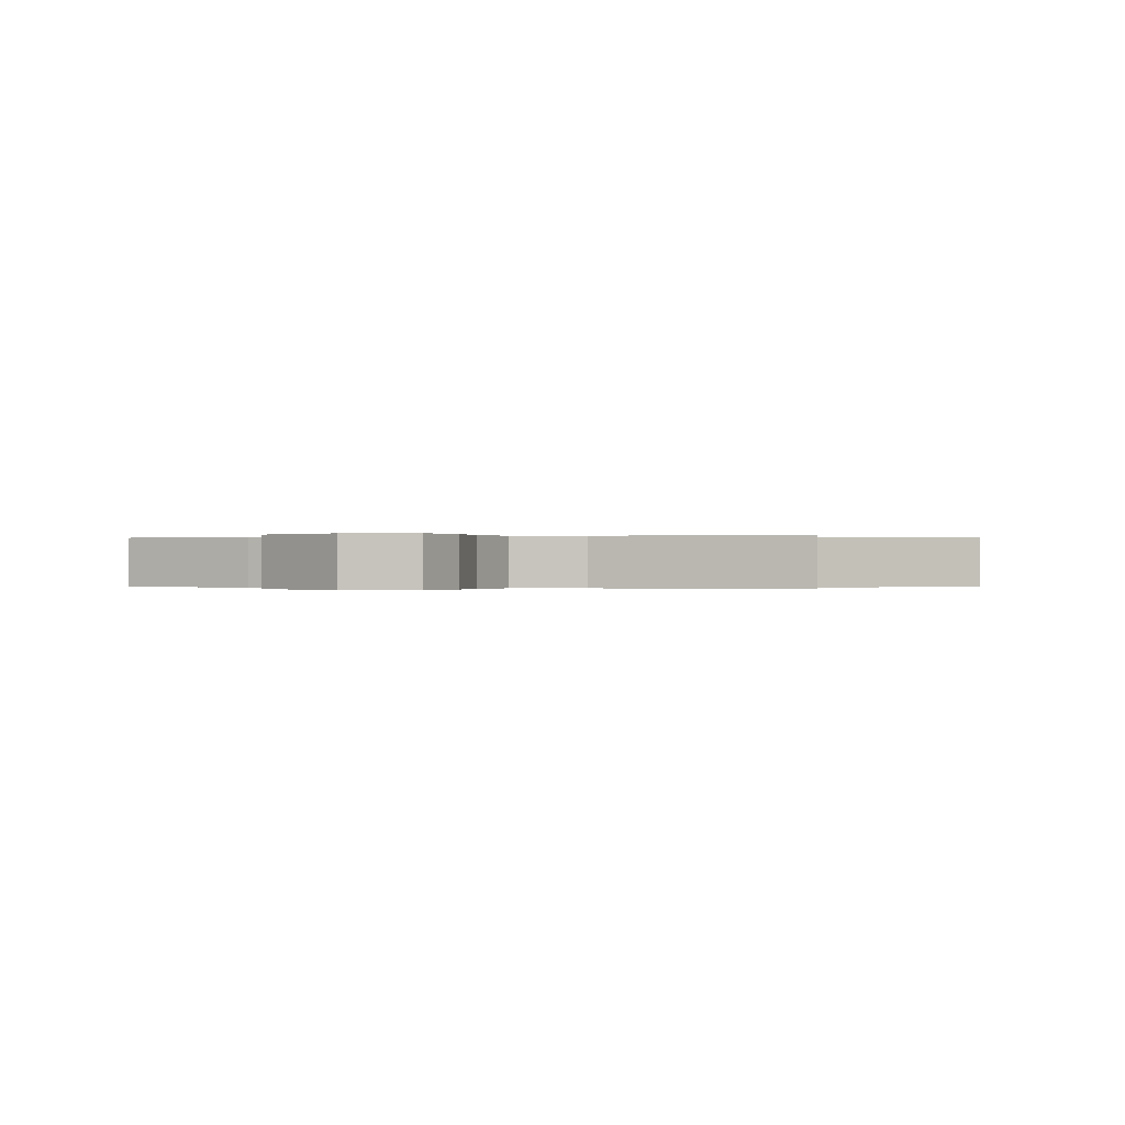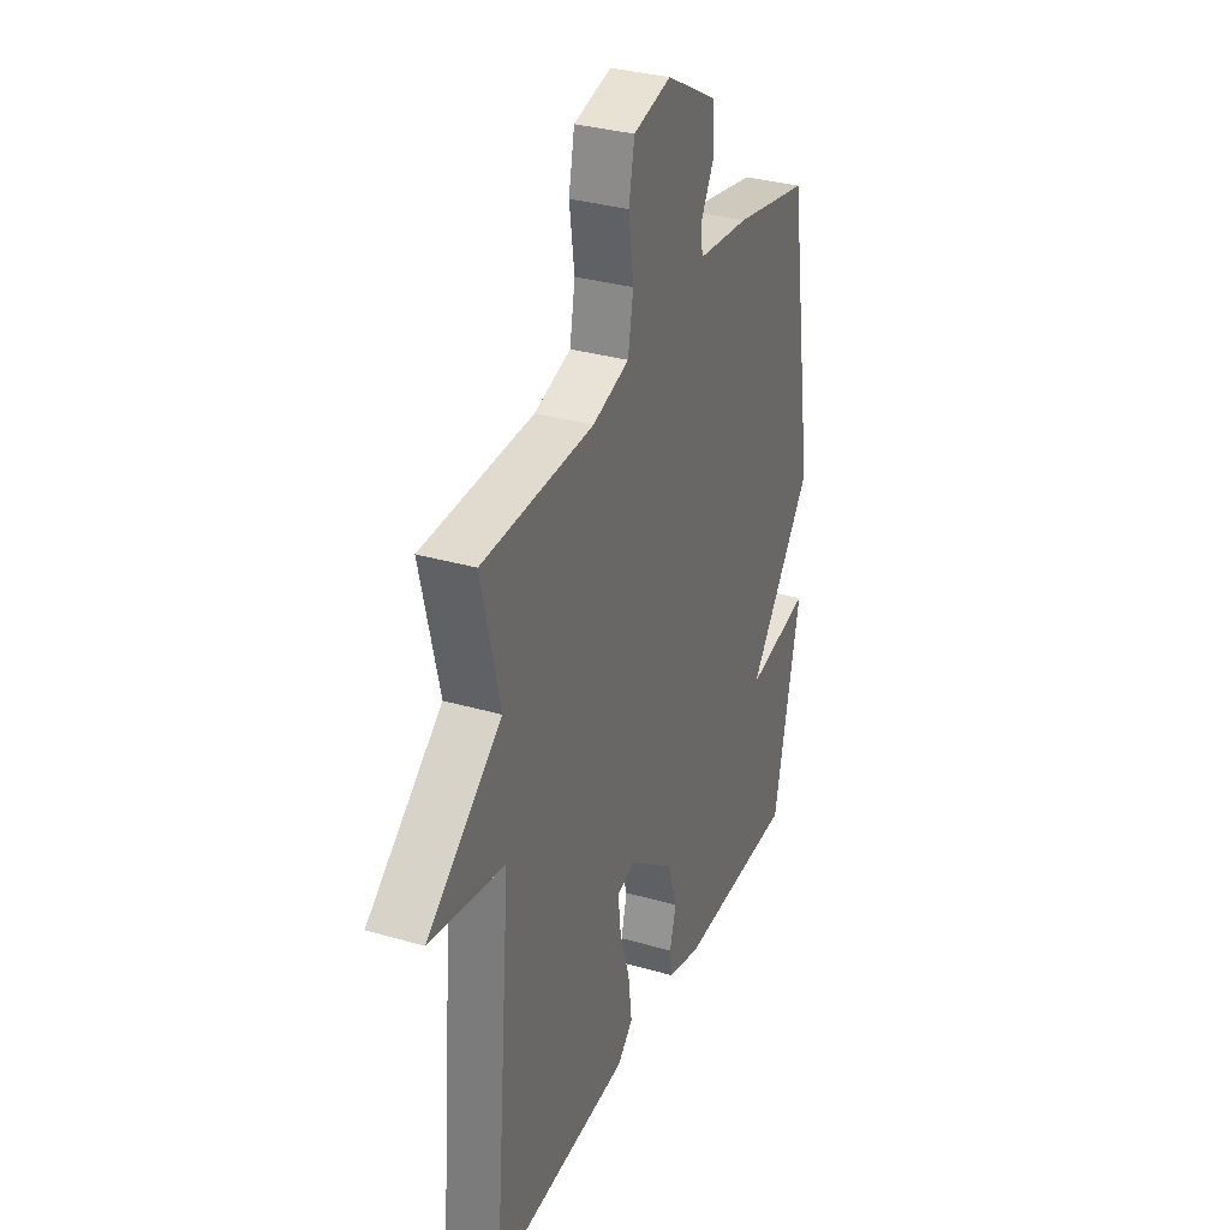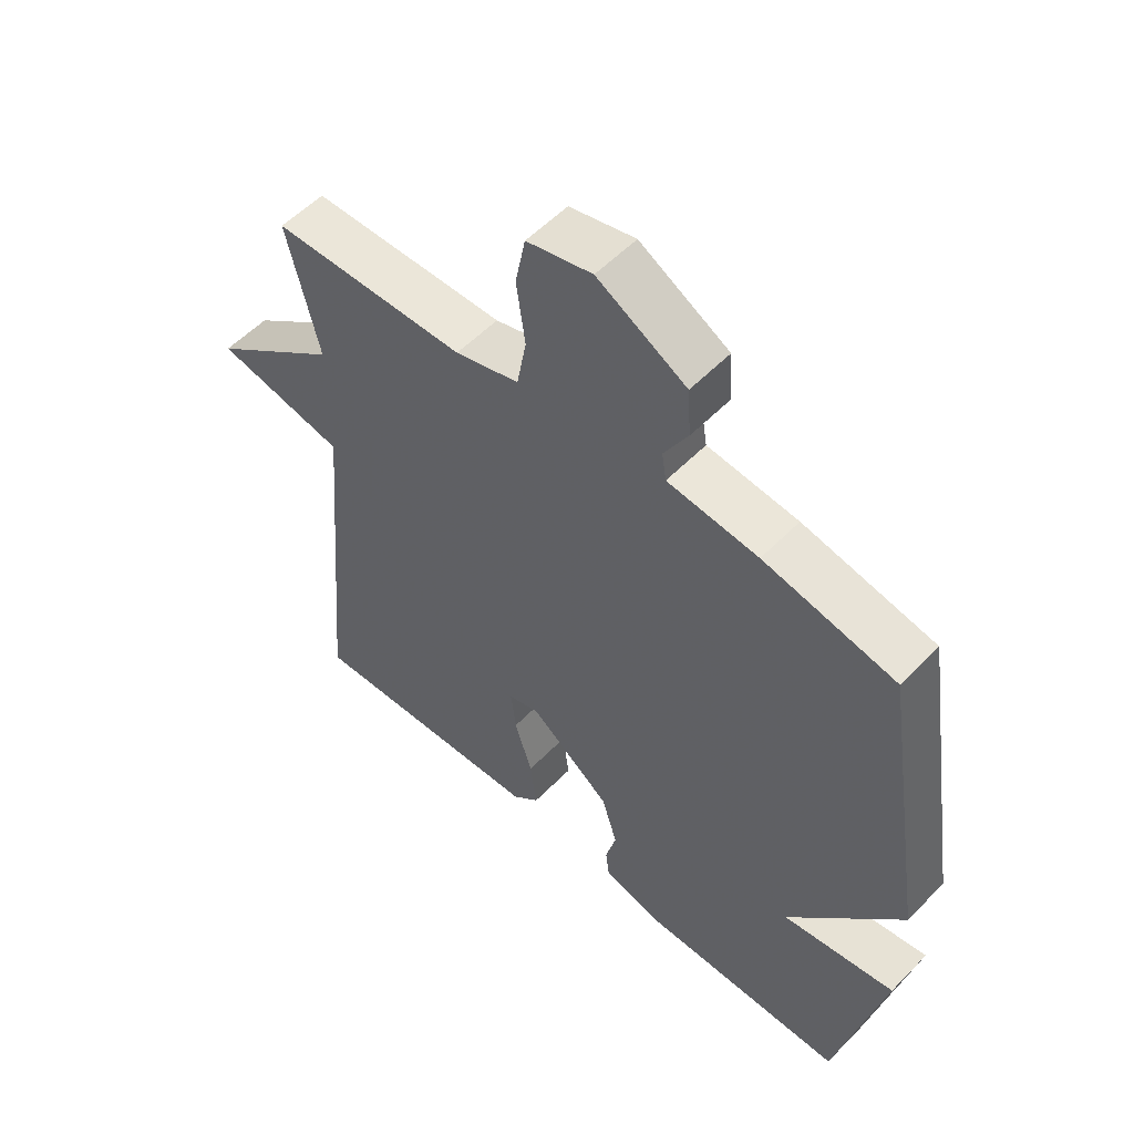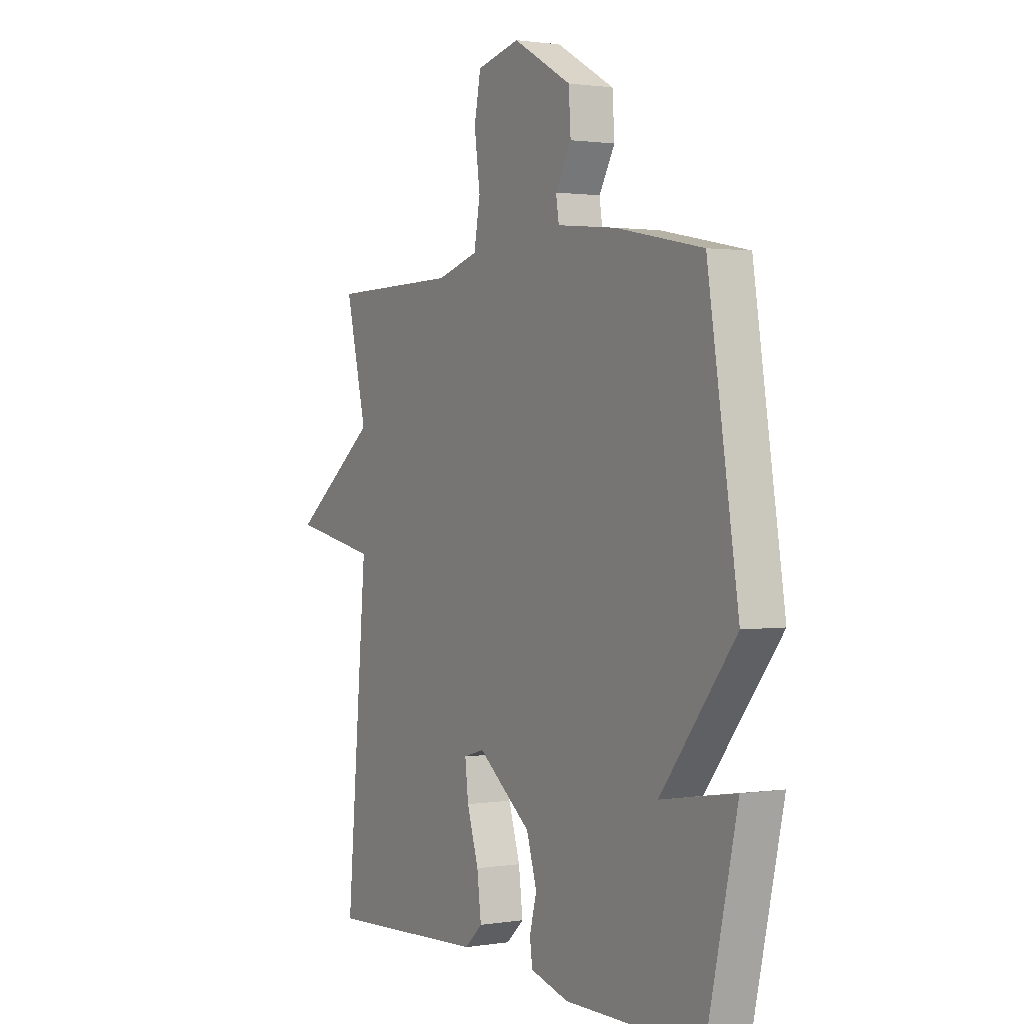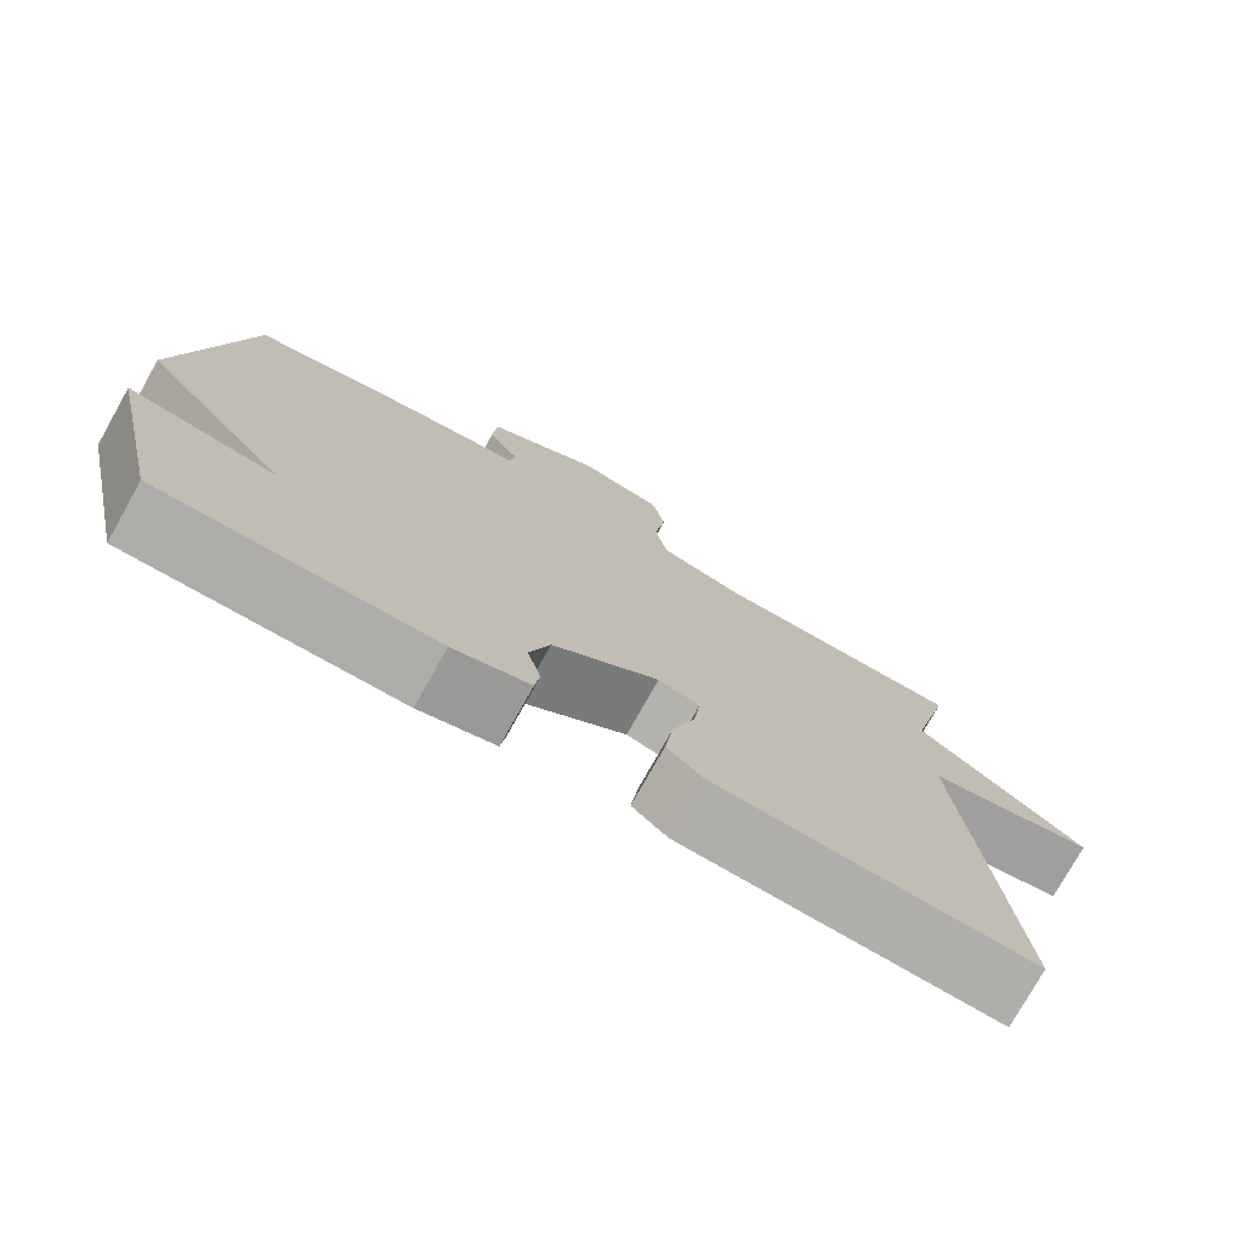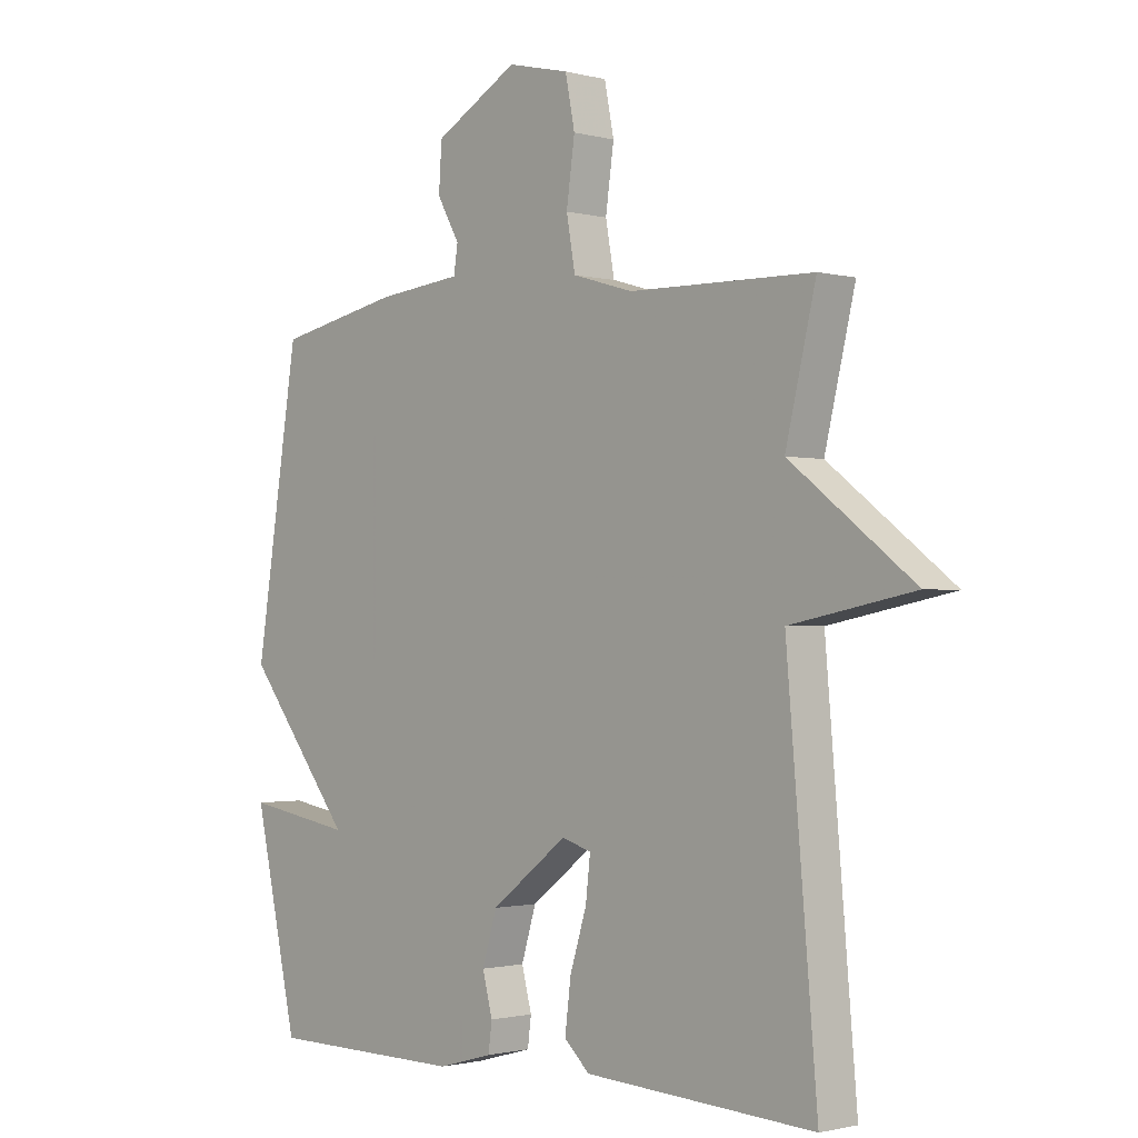
<metadata>
{"format":"obj","ext":"obj","renderer":"f3d","projection":"perspective","resolution":1024,"background":"white","views":[{"elev":-0.1,"azim":18.3,"up":"+Y"},{"elev":32.7,"azim":111.9,"up":"+Z"},{"elev":55.2,"azim":-136.9,"up":"+Z"},{"elev":1.4,"azim":-120.0,"up":"+Z"},{"elev":-76.6,"azim":-29.3,"up":"+Z"},{"elev":-1.3,"azim":46.7,"up":"+Z"}]}
</metadata>
<code>
v -0.5 0.07 -0.5
v -0.574 0.07 -0.168
v -0.394 0.07 -0.198
v -0.574 0.07 0.032
v -0.5 0.07 0.5
v -0.291 0.07 0.542
v -0.147 0.07 0.557
v -0.14 0.07 0.602
v -0.178 0.07 0.669
v -0.173 0.07 0.746
v -0.032 0.07 0.825
v 0.072 0.07 0.8
v 0.088 0.07 0.719
v 0.074 0.07 0.619
v 0.089 0.07 0.536
v 0.191 0.07 0.506
v 0.5 0.07 0.5
v 0.449 0.07 0.287
v 0.656 0.07 0.128
v 0.449 0.07 0.087
v 0.5 0.07 -0.5
v 0.114 0.07 -0.478
v 0.071 0.07 -0.438
v 0.081 0.07 -0.357
v 0.109 0.07 -0.267
v 0.117 0.07 -0.198
v 0.067 0.07 -0.183
v -0.062 0.07 -0.282
v -0.087 0.07 -0.364
v -0.07 0.07 -0.429
v -0.076 0.07 -0.476
v -0.169 0.07 -0.502
v -0.5 0 -0.5
v -0.574 0 -0.168
v -0.394 0 -0.198
v -0.574 0 0.032
v -0.5 0 0.5
v -0.291 0 0.542
v -0.147 0 0.557
v -0.14 0 0.602
v -0.178 0 0.669
v -0.173 0 0.746
v -0.032 0 0.825
v 0.072 0 0.8
v 0.088 0 0.719
v 0.074 0 0.619
v 0.089 0 0.536
v 0.191 0 0.506
v 0.5 0 0.5
v 0.449 0 0.287
v 0.656 0 0.128
v 0.449 0 0.087
v 0.5 0 -0.5
v 0.114 0 -0.478
v 0.071 0 -0.438
v 0.081 0 -0.357
v 0.109 0 -0.267
v 0.117 0 -0.198
v 0.067 0 -0.183
v -0.062 0 -0.282
v -0.087 0 -0.364
v -0.07 0 -0.429
v -0.076 0 -0.476
v -0.169 0 -0.502
f 1 2 3
f 32 1 3
f 31 32 3
f 30 31 3
f 29 30 3
f 5 6 7
f 4 5 7
f 3 4 7
f 29 3 7
f 28 29 7
f 27 28 7 8
f 26 27 8
f 23 24 25
f 22 23 25
f 21 22 25
f 20 21 25
f 20 25 26
f 18 19 20
f 18 20 26 8
f 16 17 18
f 15 16 18 8
f 12 13 14
f 11 12 14
f 10 11 14
f 9 10 14
f 8 9 14
f 8 14 15
f 35 34 33
f 35 33 64
f 35 64 63
f 35 63 62
f 35 62 61
f 39 38 37
f 39 37 36
f 39 36 35
f 39 35 61
f 39 61 60
f 40 39 60 59
f 40 59 58
f 57 56 55
f 57 55 54
f 57 54 53
f 57 53 52
f 58 57 52
f 52 51 50
f 40 58 52 50
f 50 49 48
f 40 50 48 47
f 46 45 44
f 46 44 43
f 46 43 42
f 46 42 41
f 46 41 40
f 47 46 40
f 1 33 34 2
f 2 34 35 3
f 3 35 36 4
f 4 36 37 5
f 5 37 38 6
f 6 38 39 7
f 7 39 40 8
f 8 40 41 9
f 9 41 42 10
f 10 42 43 11
f 11 43 44 12
f 12 44 45 13
f 13 45 46 14
f 14 46 47 15
f 15 47 48 16
f 16 48 49 17
f 17 49 50 18
f 18 50 51 19
f 19 51 52 20
f 20 52 53 21
f 21 53 54 22
f 22 54 55 23
f 23 55 56 24
f 24 56 57 25
f 25 57 58 26
f 26 58 59 27
f 27 59 60 28
f 28 60 61 29
f 29 61 62 30
f 30 62 63 31
f 31 63 64 32
f 32 64 33 1

</code>
